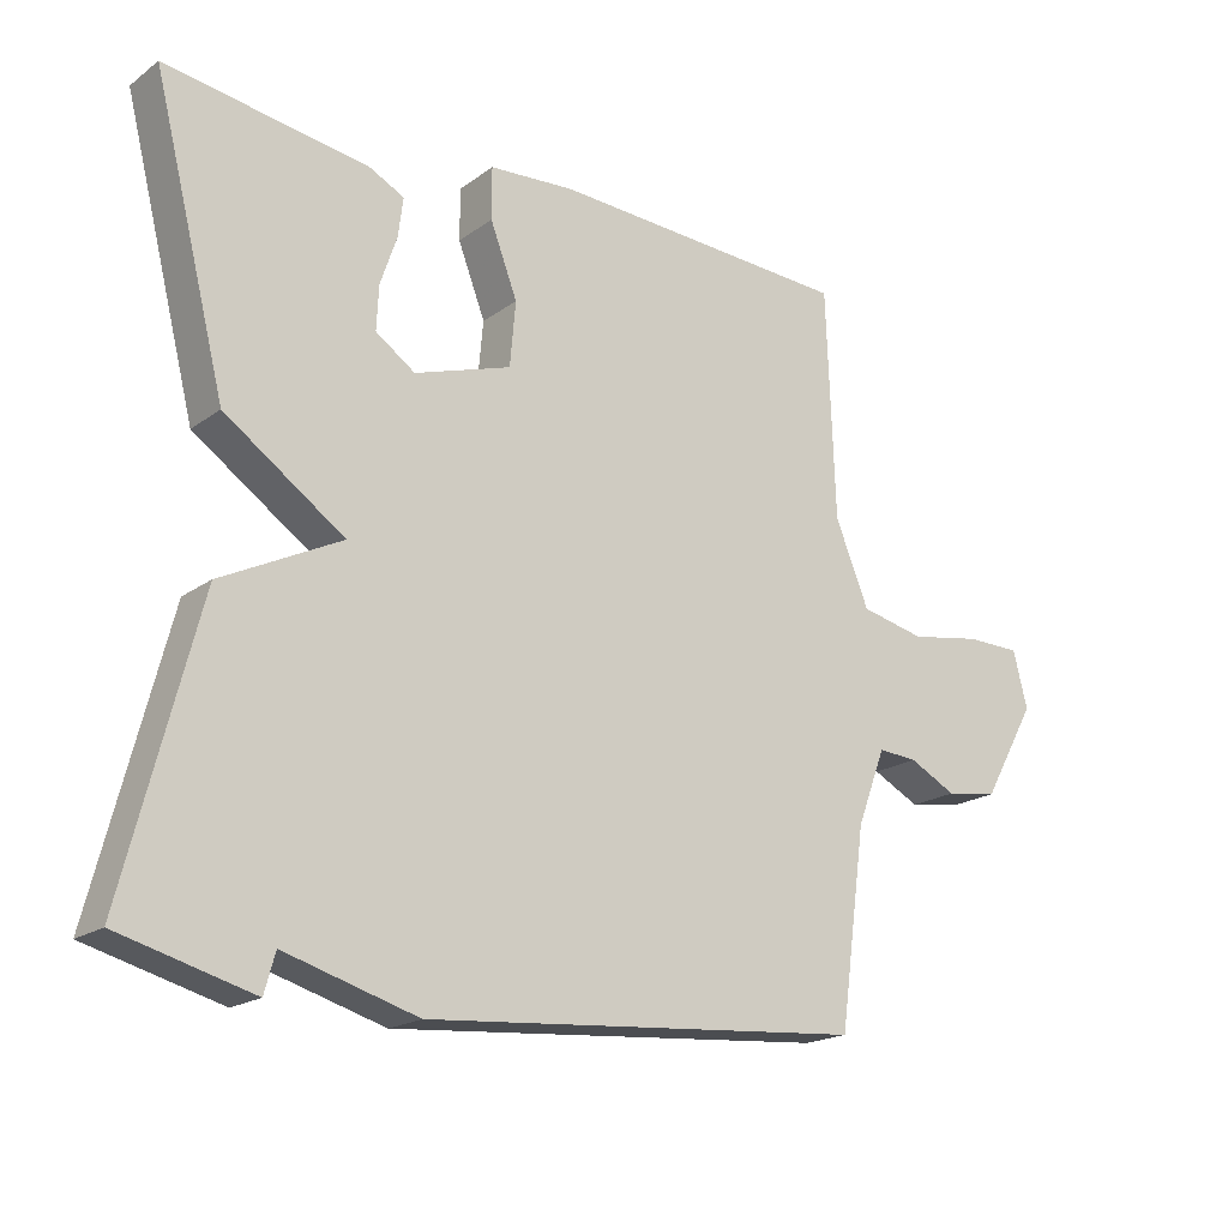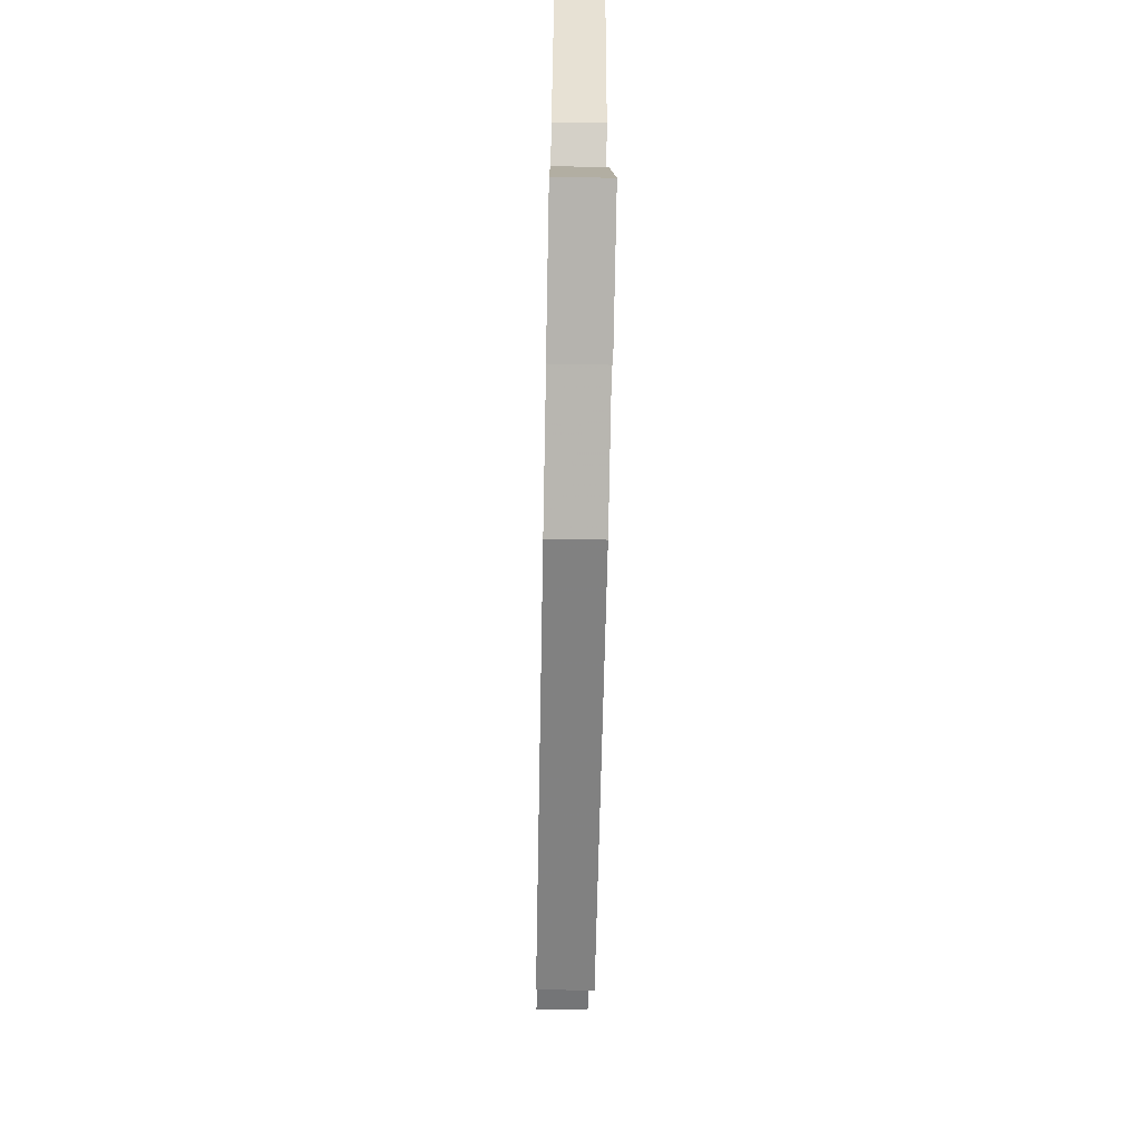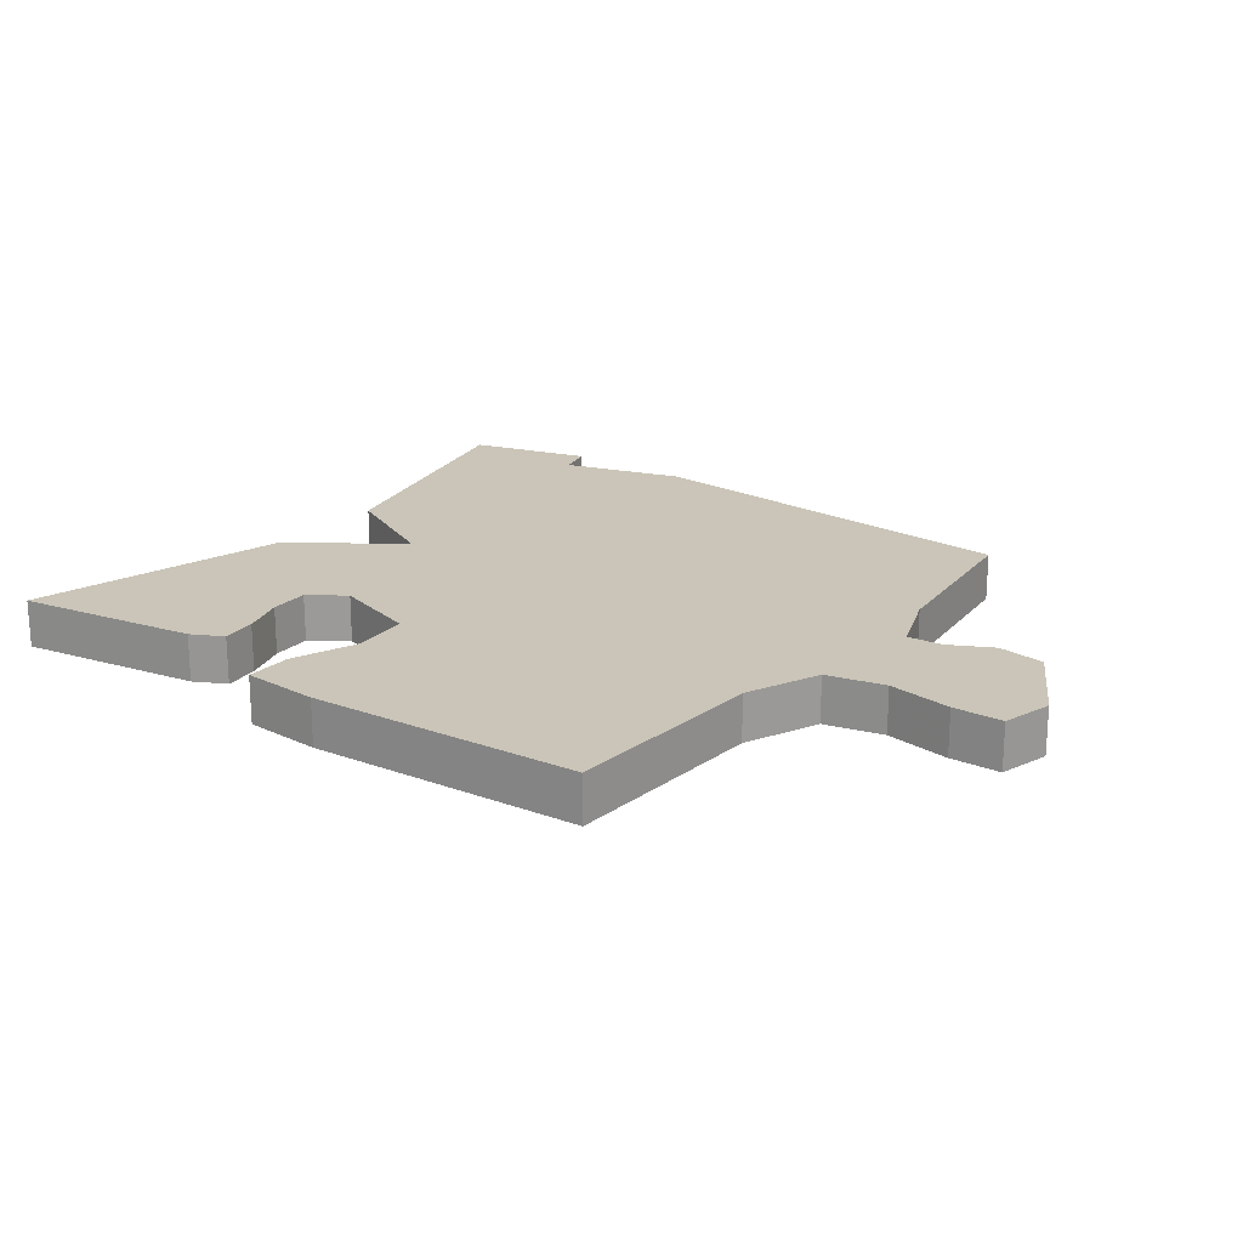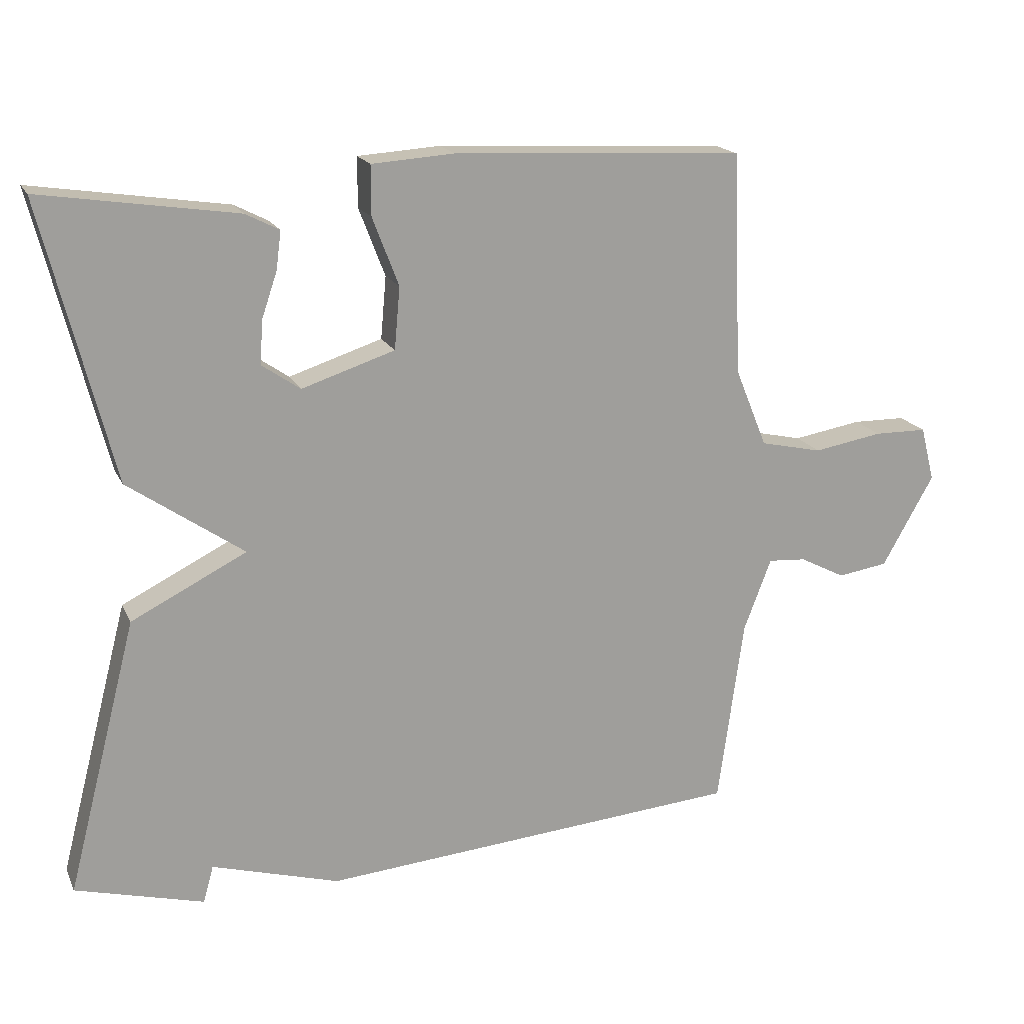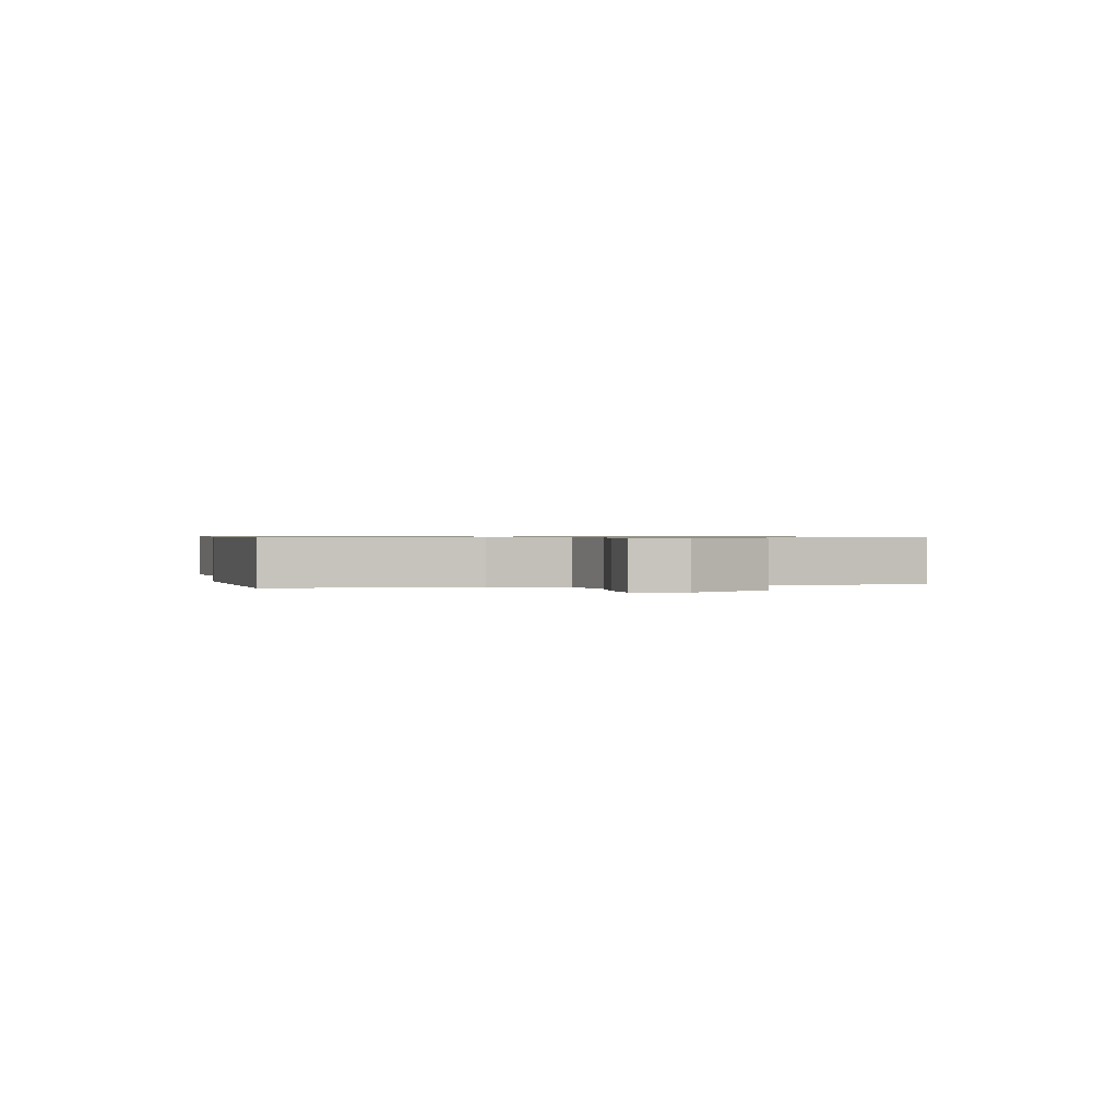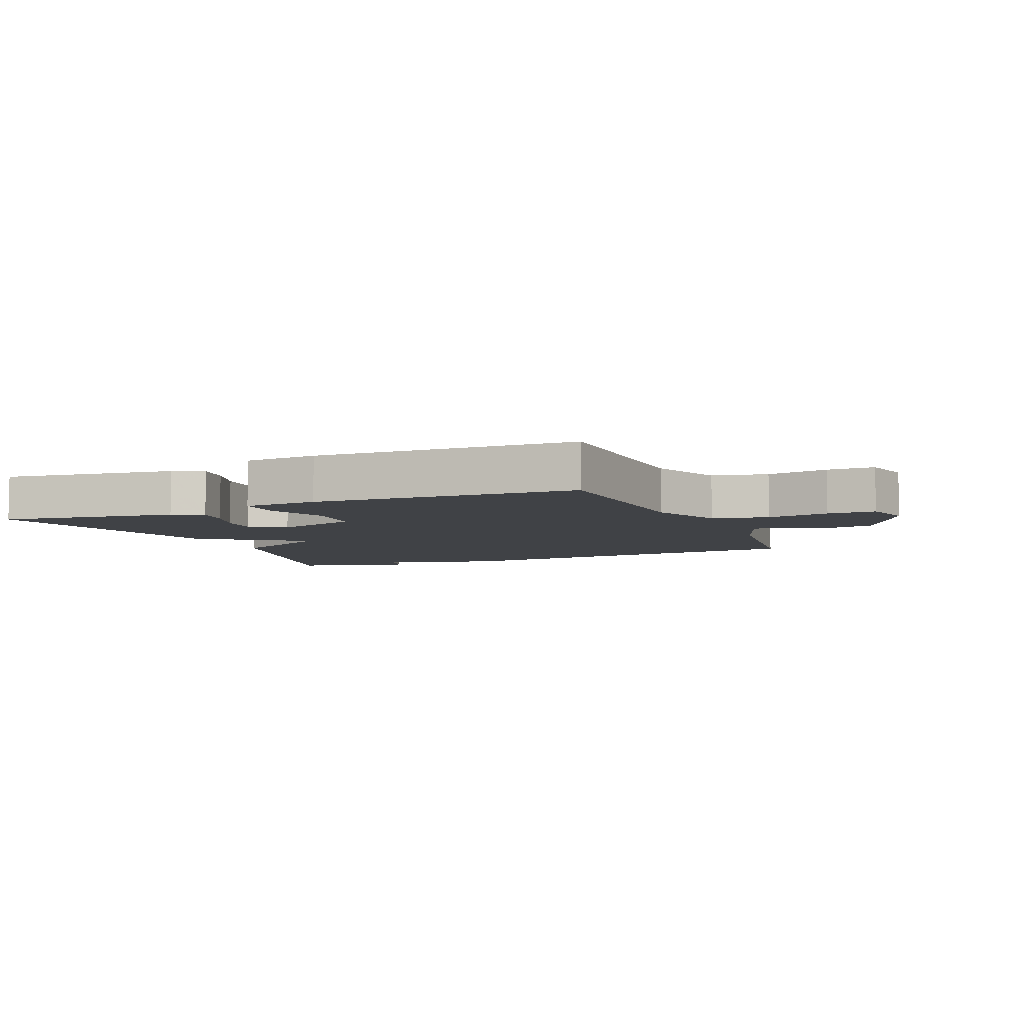
<metadata>
{"format":"obj","ext":"obj","renderer":"f3d","projection":"perspective","resolution":1024,"background":"white","views":[{"elev":-19.1,"azim":-37.0,"up":"+Z"},{"elev":-65.0,"azim":-91.1,"up":"+Z"},{"elev":20.4,"azim":36.8,"up":"+Y"},{"elev":18.1,"azim":-18.9,"up":"+Z"},{"elev":0.7,"azim":75.8,"up":"+Y"},{"elev":-6.3,"azim":23.2,"up":"+Y"}]}
</metadata>
<code>
v -0.5 0.07 -0.5
v -0.398 0.07 -0.103
v -0.231 0.07 -0.019
v -0.398 0.07 0.097
v -0.5 0.07 0.5
v -0.217 0.07 0.457
v -0.168 0.07 0.432
v -0.175 0.07 0.377
v -0.198 0.07 0.309
v -0.201 0.07 0.247
v -0.146 0.07 0.209
v -0.011 0.07 0.253
v -0.003 0.07 0.343
v -0.041 0.07 0.442
v -0.041 0.07 0.514
v 0.078 0.07 0.522
v 0.5 0.07 0.5
v 0.512 0.07 0.179
v 0.559 0.07 0.064
v 0.649 0.07 0.044
v 0.749 0.07 0.061
v 0.826 0.07 0.06
v 0.846 0.07 -0.019
v 0.771 0.07 -0.151
v 0.698 0.07 -0.162
v 0.632 0.07 -0.128
v 0.577 0.07 -0.124
v 0.537 0.07 -0.229
v 0.5 0.07 -0.5
v -0.114 0.07 -0.55
v -0.299 0.07 -0.496
v -0.314 0.07 -0.55
v -0.5 0 -0.5
v -0.398 0 -0.103
v -0.231 0 -0.019
v -0.398 0 0.097
v -0.5 0 0.5
v -0.217 0 0.457
v -0.168 0 0.432
v -0.175 0 0.377
v -0.198 0 0.309
v -0.201 0 0.247
v -0.146 0 0.209
v -0.011 0 0.253
v -0.003 0 0.343
v -0.041 0 0.442
v -0.041 0 0.514
v 0.078 0 0.522
v 0.5 0 0.5
v 0.512 0 0.179
v 0.559 0 0.064
v 0.649 0 0.044
v 0.749 0 0.061
v 0.826 0 0.06
v 0.846 0 -0.019
v 0.771 0 -0.151
v 0.698 0 -0.162
v 0.632 0 -0.128
v 0.577 0 -0.124
v 0.537 0 -0.229
v 0.5 0 -0.5
v -0.114 0 -0.55
v -0.299 0 -0.496
v -0.314 0 -0.55
f 1 2 3
f 32 1 3
f 31 32 3
f 30 31 3
f 29 30 3
f 28 29 3
f 27 28 3 4
f 26 27 4
f 24 25 26
f 23 24 26
f 22 23 26
f 21 22 26
f 20 21 26
f 19 20 26 4
f 18 19 4
f 16 17 18
f 15 16 18
f 14 15 18
f 13 14 18
f 12 13 18
f 11 12 18 4
f 10 11 4
f 4 5 6
f 10 4 6
f 9 10 6
f 6 7 8 9
f 35 34 33
f 35 33 64
f 35 64 63
f 35 63 62
f 35 62 61
f 35 61 60
f 36 35 60 59
f 36 59 58
f 58 57 56
f 58 56 55
f 58 55 54
f 58 54 53
f 58 53 52
f 36 58 52 51
f 36 51 50
f 50 49 48
f 50 48 47
f 50 47 46
f 50 46 45
f 50 45 44
f 36 50 44 43
f 36 43 42
f 38 37 36
f 38 36 42
f 38 42 41
f 41 40 39 38
f 1 33 34 2
f 2 34 35 3
f 3 35 36 4
f 4 36 37 5
f 5 37 38 6
f 6 38 39 7
f 7 39 40 8
f 8 40 41 9
f 9 41 42 10
f 10 42 43 11
f 11 43 44 12
f 12 44 45 13
f 13 45 46 14
f 14 46 47 15
f 15 47 48 16
f 16 48 49 17
f 17 49 50 18
f 18 50 51 19
f 19 51 52 20
f 20 52 53 21
f 21 53 54 22
f 22 54 55 23
f 23 55 56 24
f 24 56 57 25
f 25 57 58 26
f 26 58 59 27
f 27 59 60 28
f 28 60 61 29
f 29 61 62 30
f 30 62 63 31
f 31 63 64 32
f 32 64 33 1

</code>
